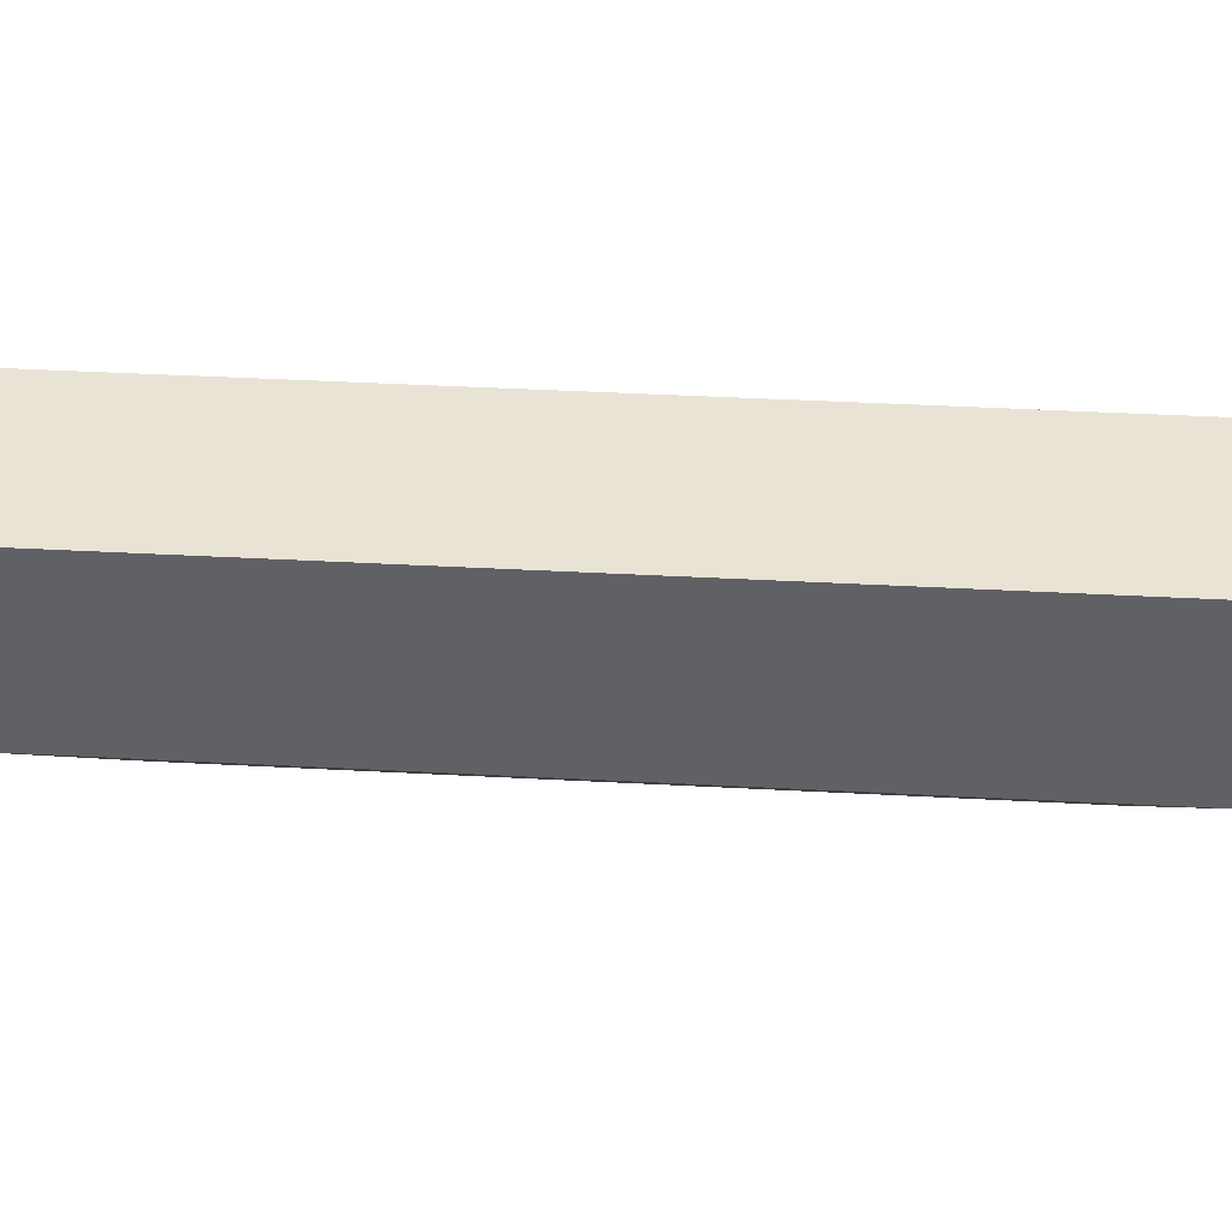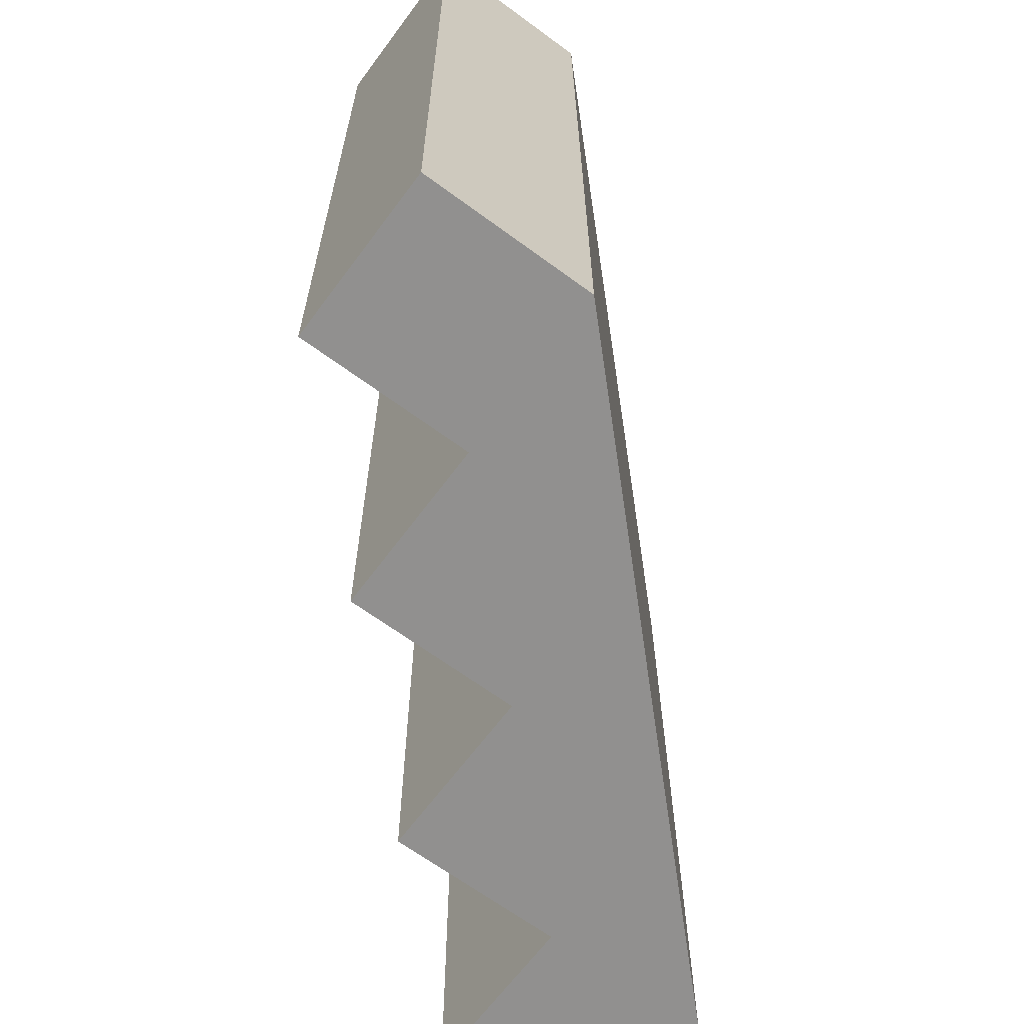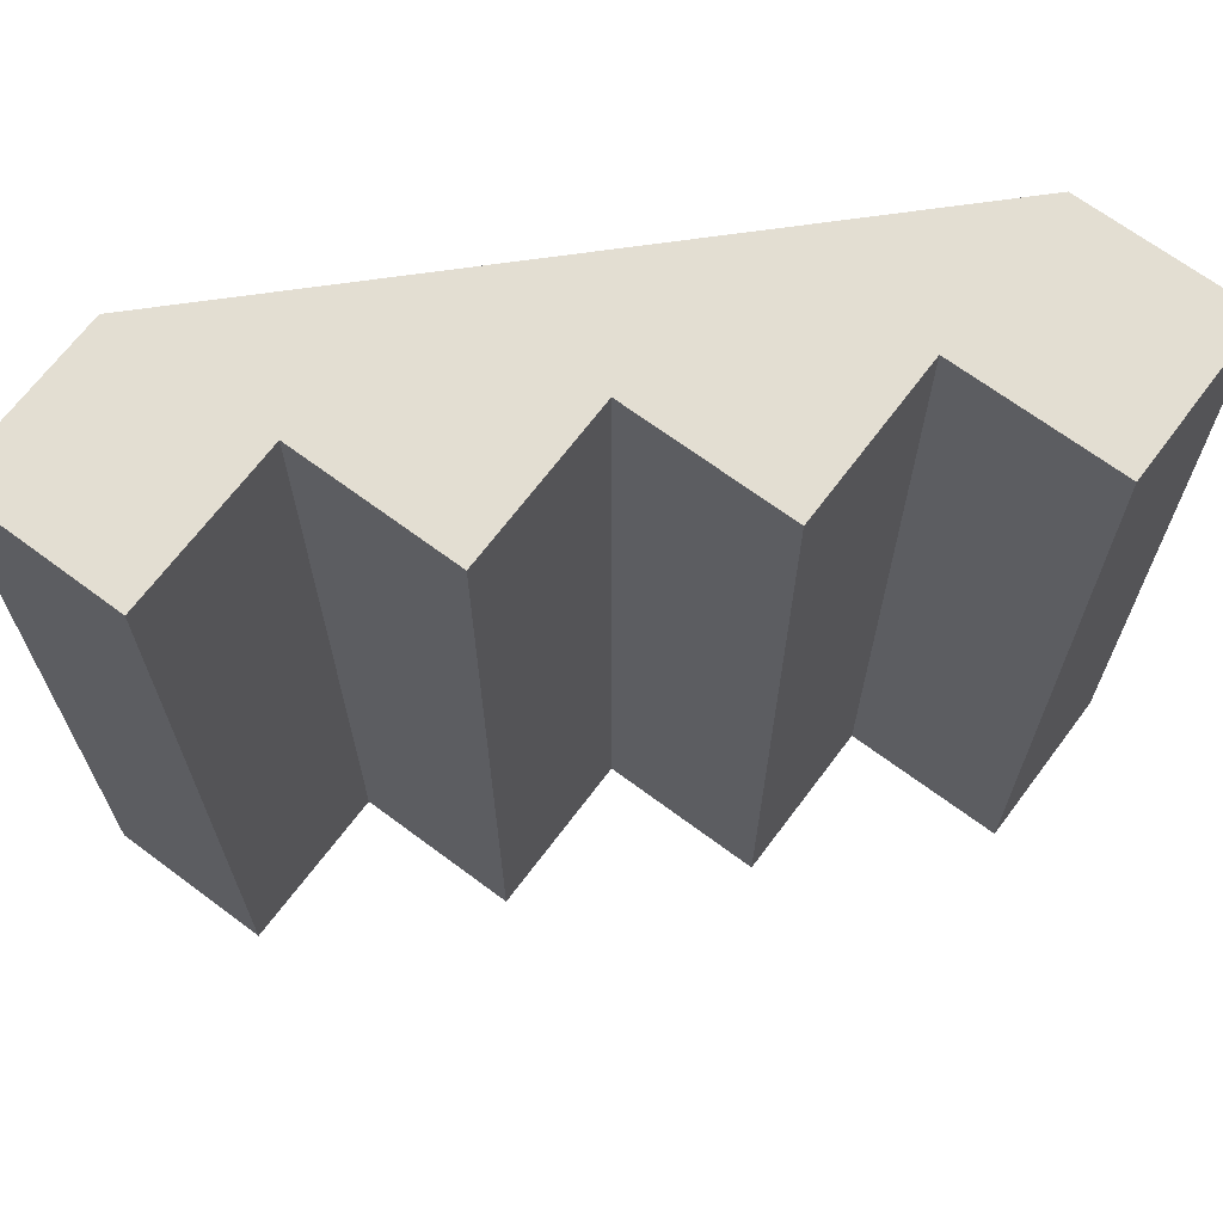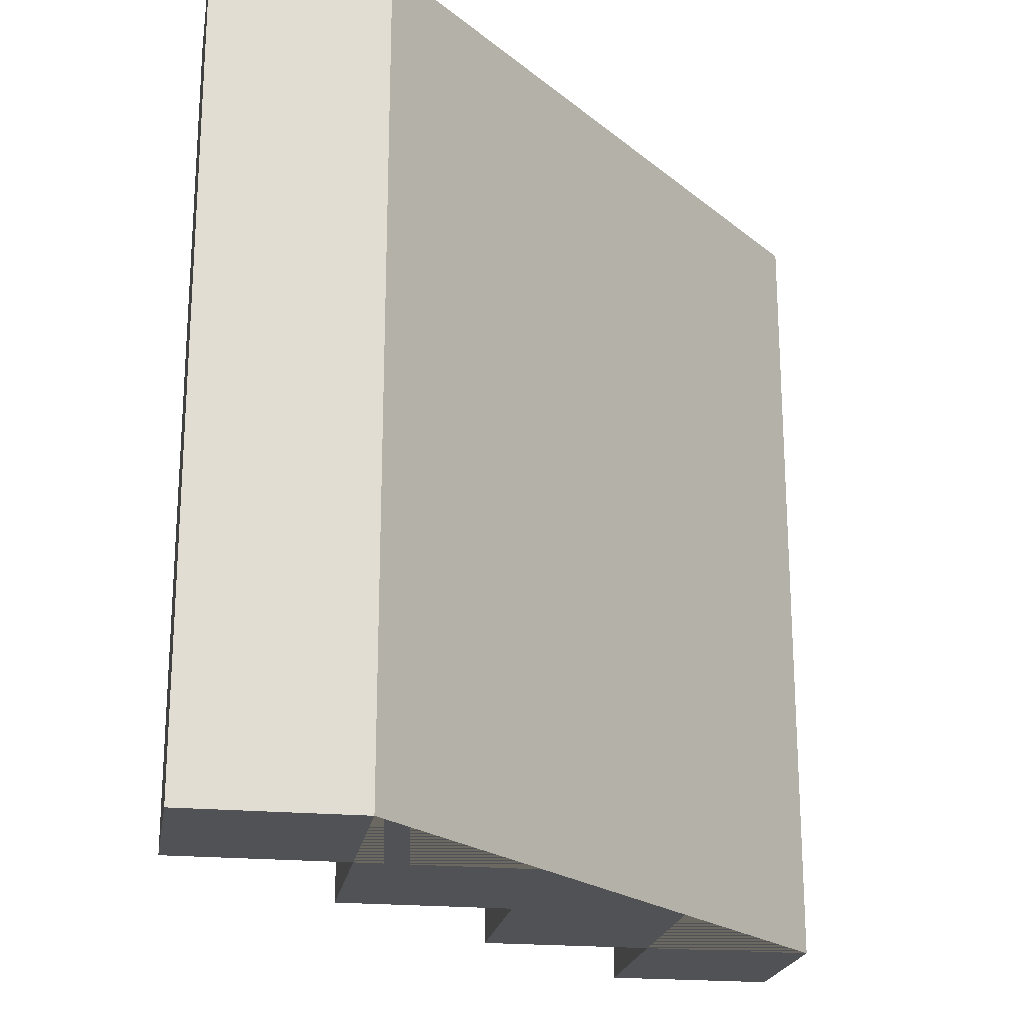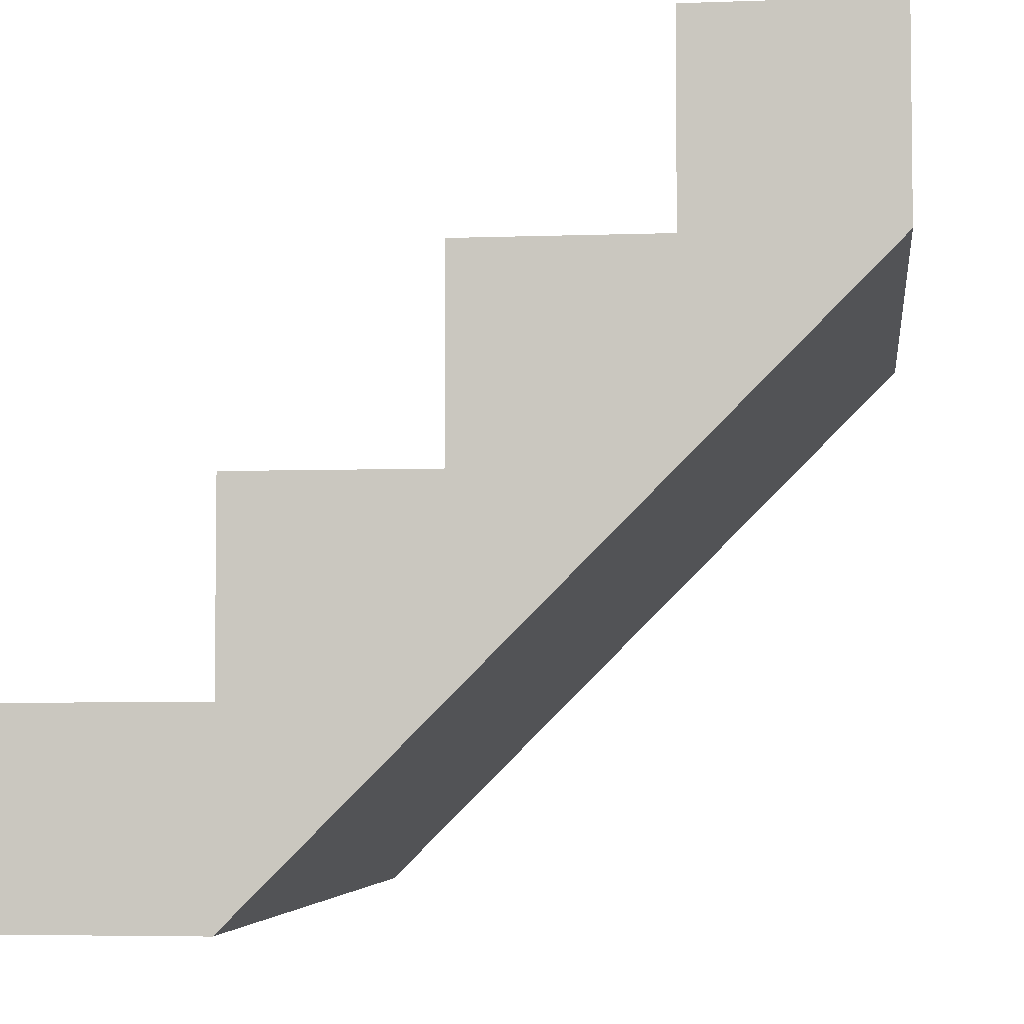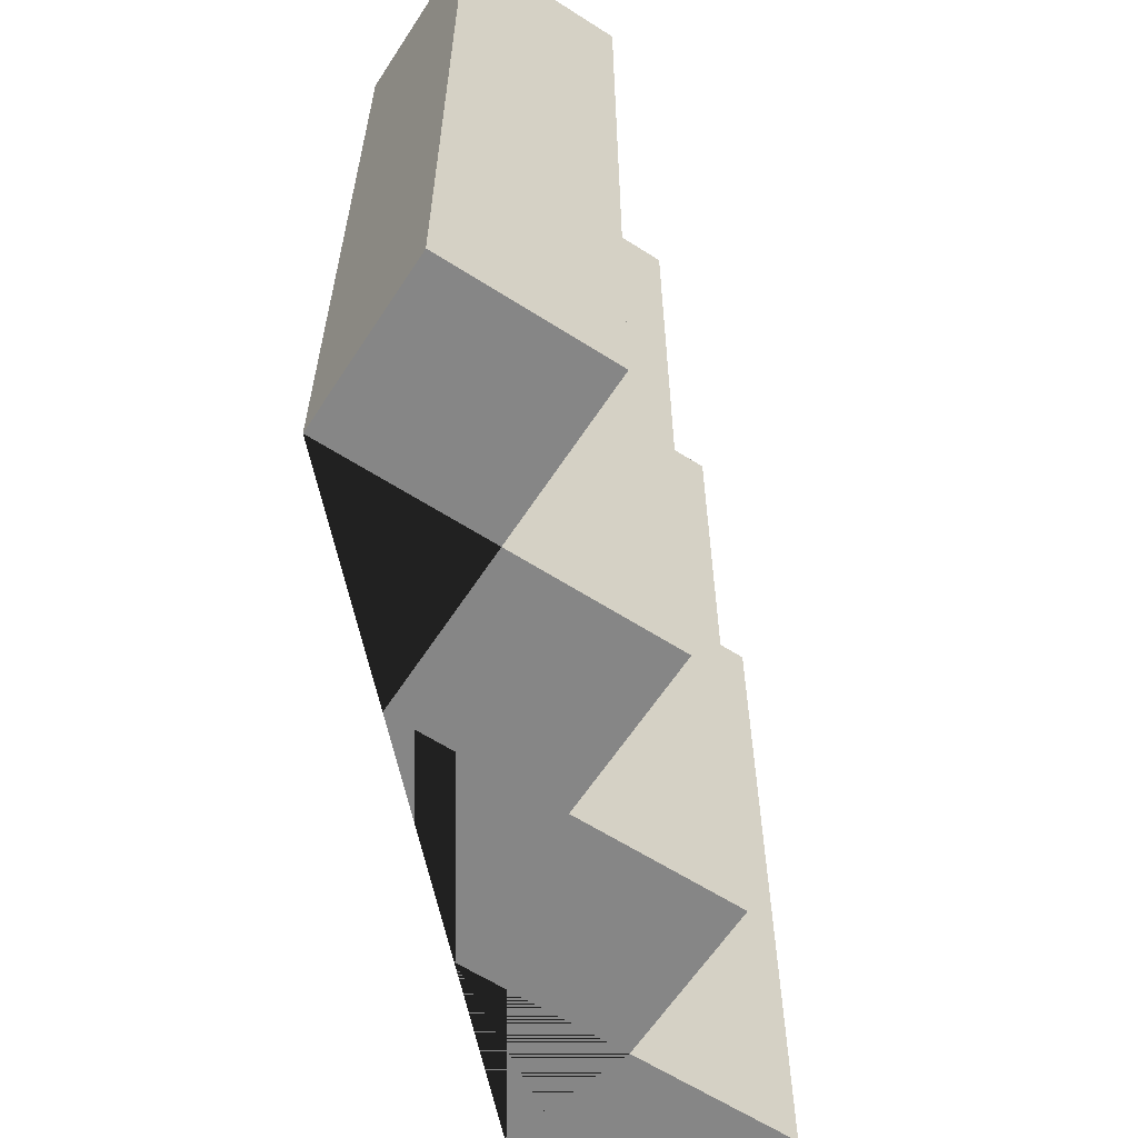
<metadata>
{"format":"obj","ext":"obj","renderer":"f3d","projection":"perspective","resolution":1024,"background":"white","views":[{"elev":42.0,"azim":93.7,"up":"+Y"},{"elev":-65.7,"azim":-36.5,"up":"+Z"},{"elev":67.7,"azim":-143.2,"up":"+Z"},{"elev":-21.3,"azim":-9.4,"up":"+Z"},{"elev":-4.5,"azim":6.9,"up":"+Y"},{"elev":-62.0,"azim":147.0,"up":"+Z"}]}
</metadata>
<code>
o Cube_Cube.002
v -0.2335 -0.001822 0.1902
v -0.2335 0.09084 0.1902
v -0.2335 -0.001822 -0.2541
v -0.2335 0.09084 -0.2541
v -0.1409 -0.001822 0.1902
v -0.1409 0.09084 0.1902
v -0.1409 -0.001822 -0.2541
v -0.1409 0.09084 -0.2541
v -0.1409 0.09084 0.1902
v -0.1409 0.1835 0.1902
v -0.1409 0.09084 -0.2541
v -0.1409 0.1835 -0.2541
v -0.04821 0.09084 0.1902
v -0.04821 0.1835 0.1902
v -0.04821 0.09084 -0.2541
v -0.04821 0.1835 -0.2541
v -0.04821 0.1835 0.1902
v -0.04821 0.2762 0.1902
v -0.04821 0.1835 -0.2541
v -0.04821 0.2762 -0.2541
v 0.04446 0.1835 0.1902
v 0.04446 0.2762 0.1902
v 0.04446 0.1835 -0.2541
v 0.04446 0.2762 -0.2541
v 0.04446 0.2762 0.1902
v 0.04446 0.3688 0.1902
v 0.04446 0.2762 -0.2541
v 0.04446 0.3688 -0.2541
v 0.1371 0.2762 0.1902
v 0.1371 0.3688 0.1902
v 0.1371 0.2762 -0.2541
v 0.1371 0.3688 -0.2541
f 1 2 4 3
f 3 4 8 7
f 5 6 2 1
f 3 7 5 1
f 8 4 2 6
f 9 10 12 11
f 11 12 16 15
f 13 14 10 9
f 16 12 10 14
f 17 18 20 19
f 19 20 24 23
f 21 22 18 17
f 24 20 18 22
f 25 26 28 27
f 27 28 32 31
f 29 30 26 25
f 32 28 26 30
f 31 32 30 29
f 5 13 9 6
f 13 21 17 14
f 21 29 25 22
f 7 8 15 11
f 15 16 23 19
f 23 24 31 27
f 5 7 31 29

</code>
